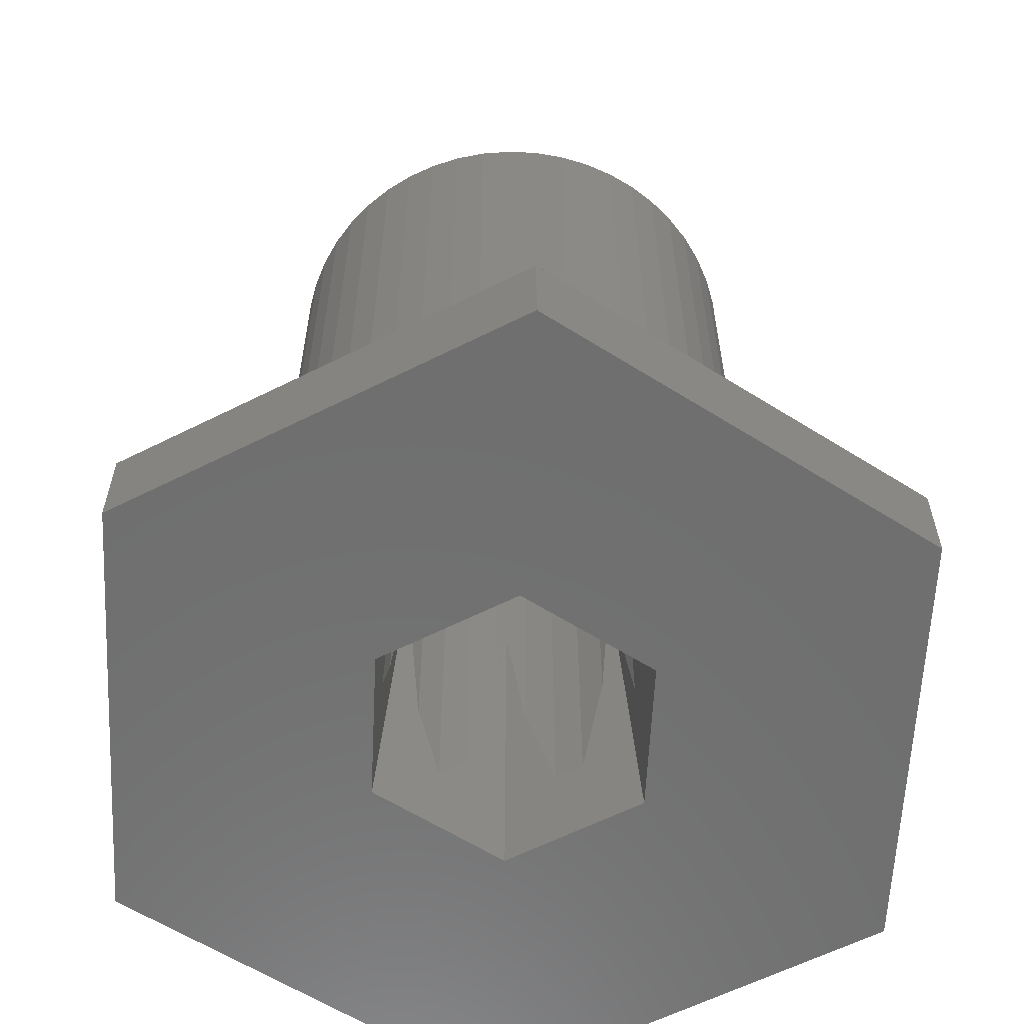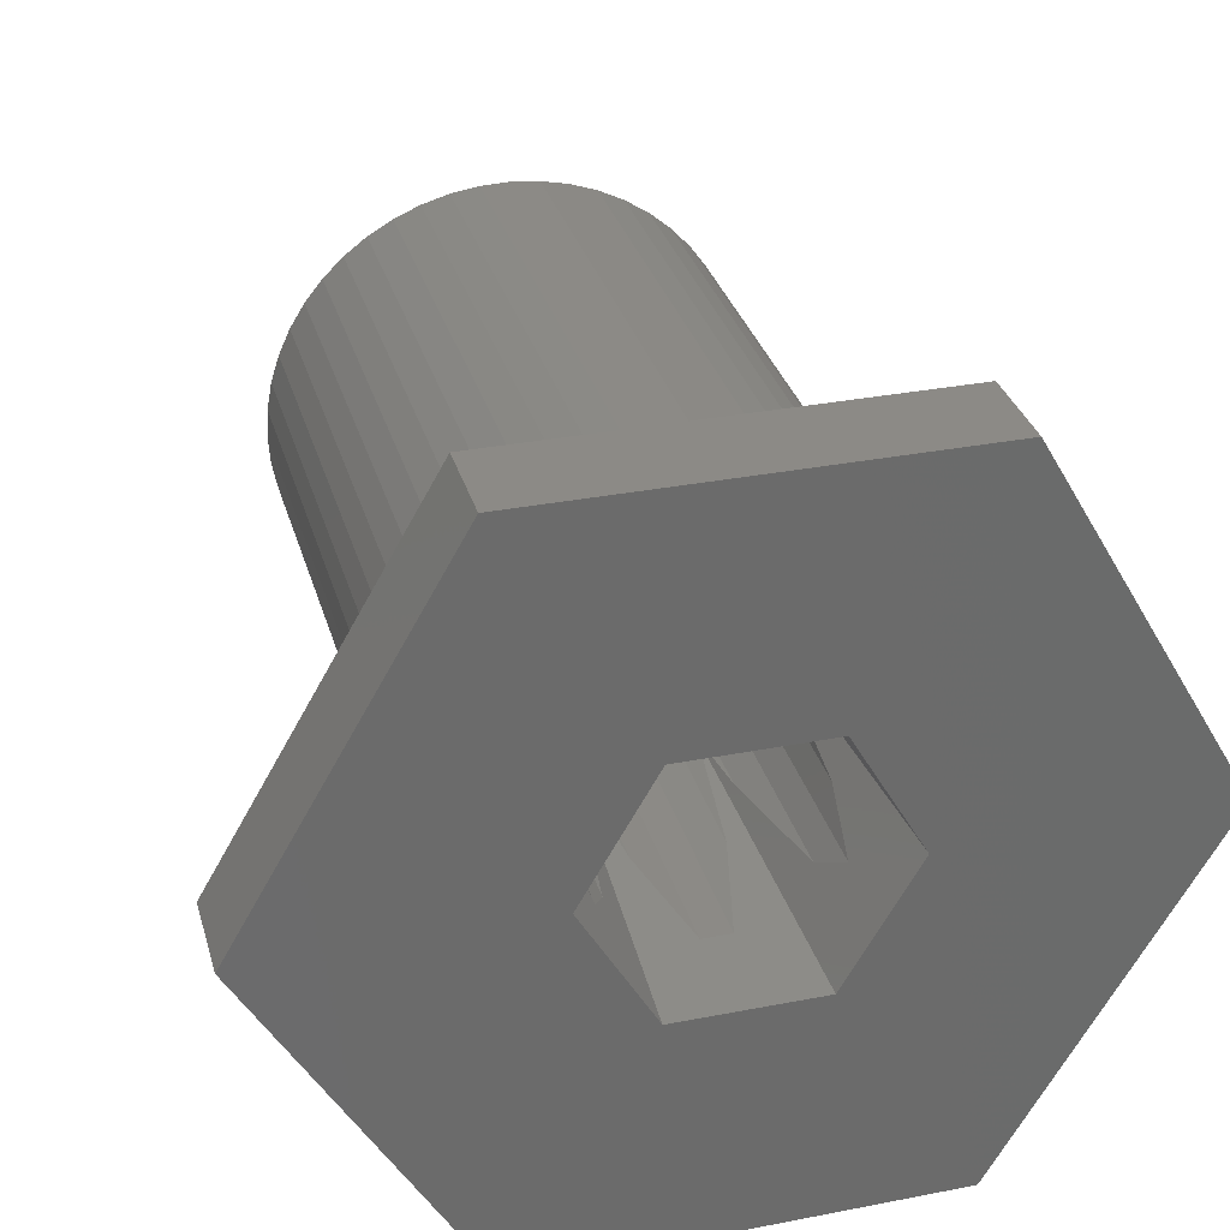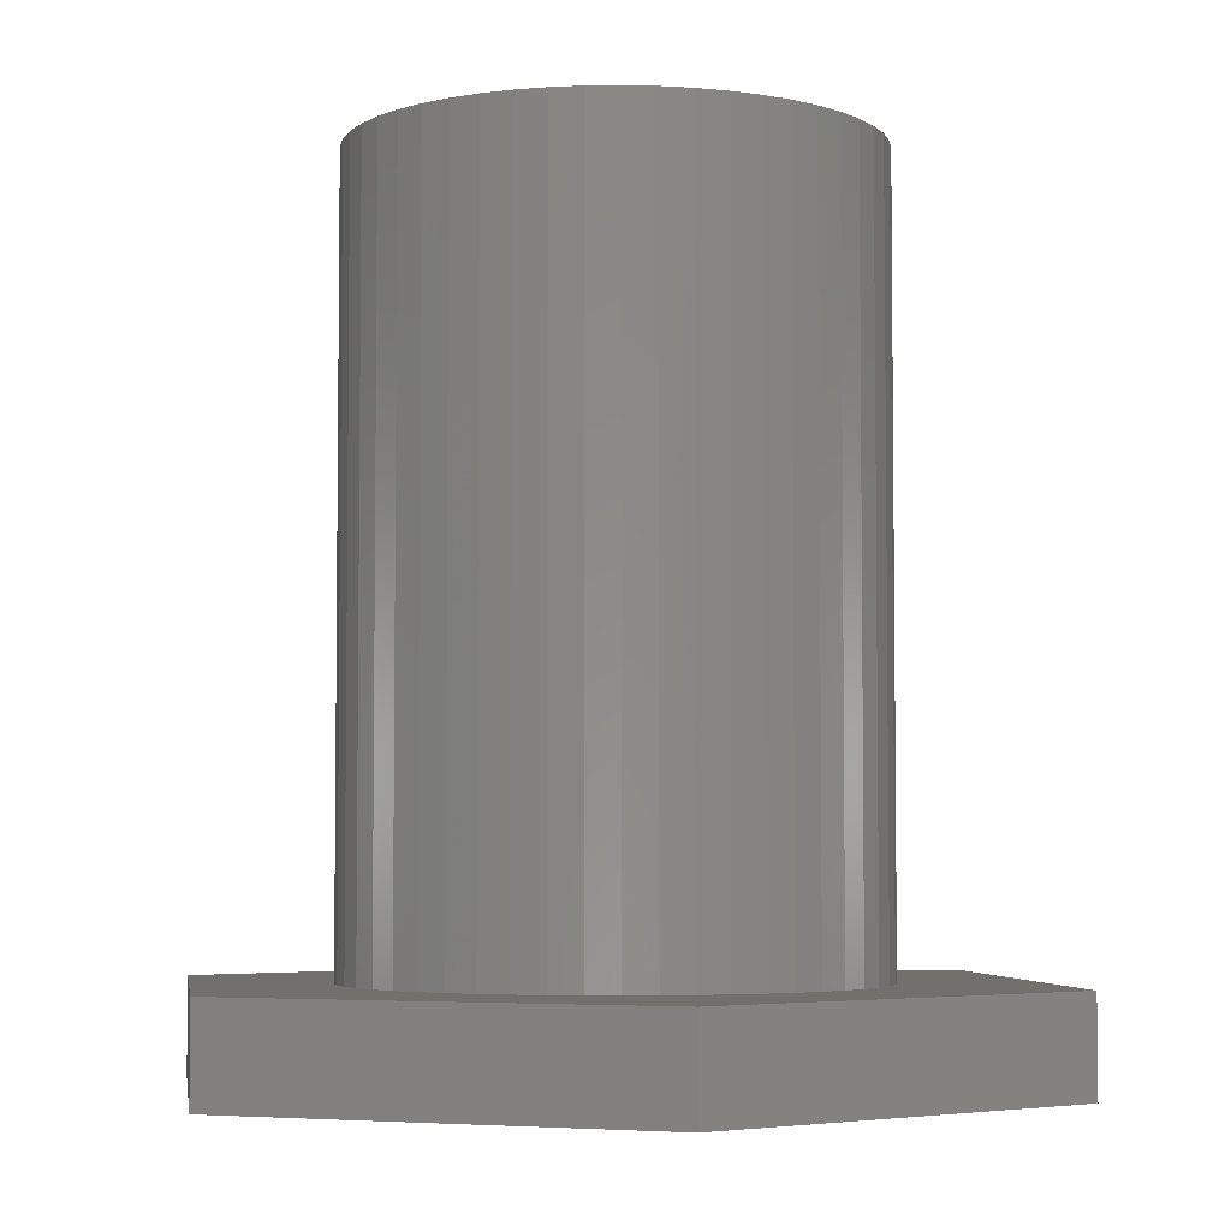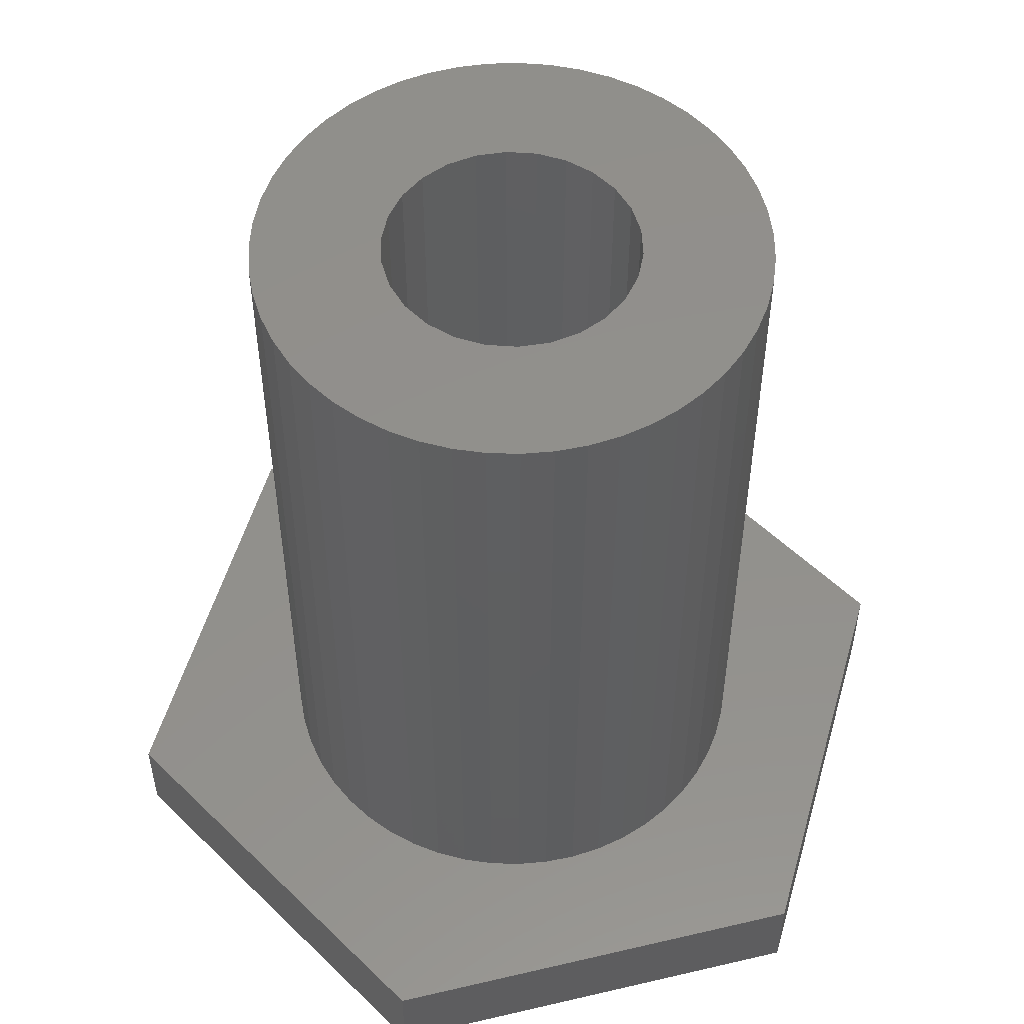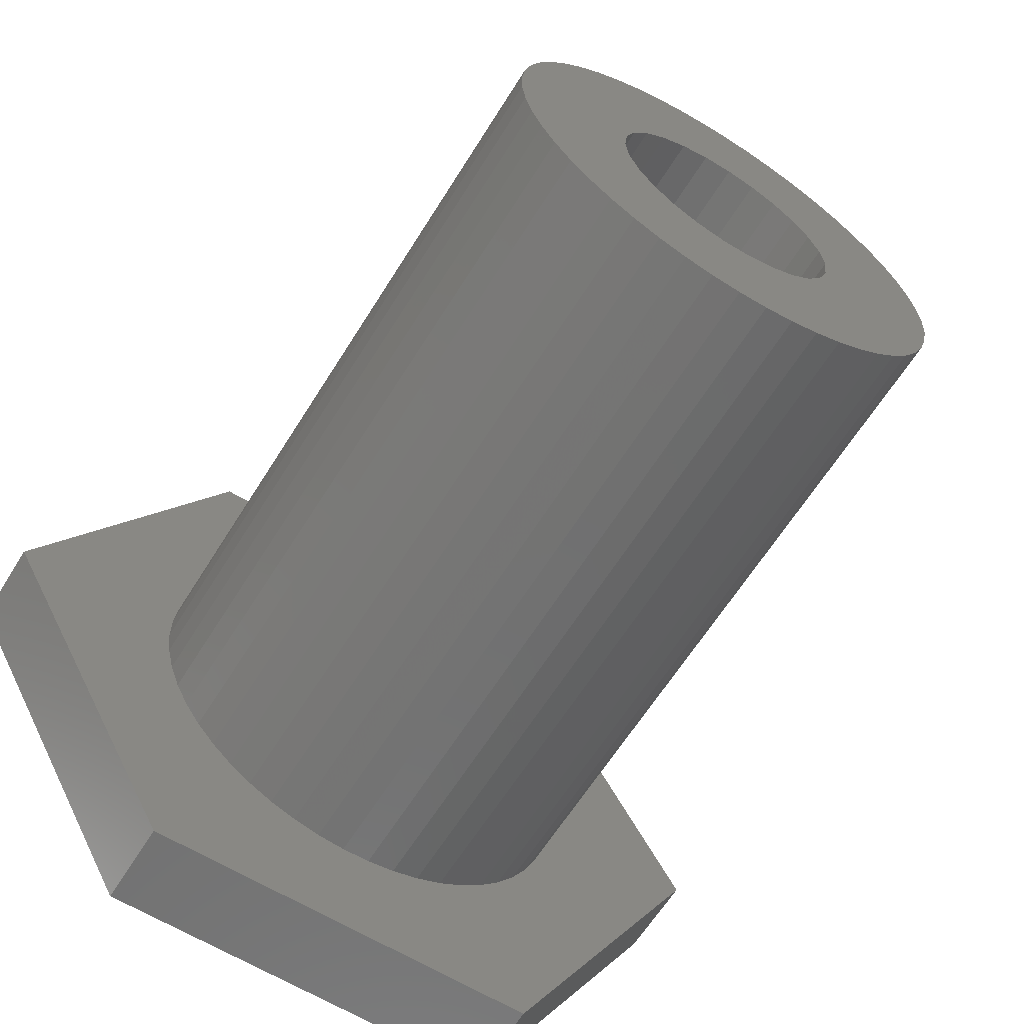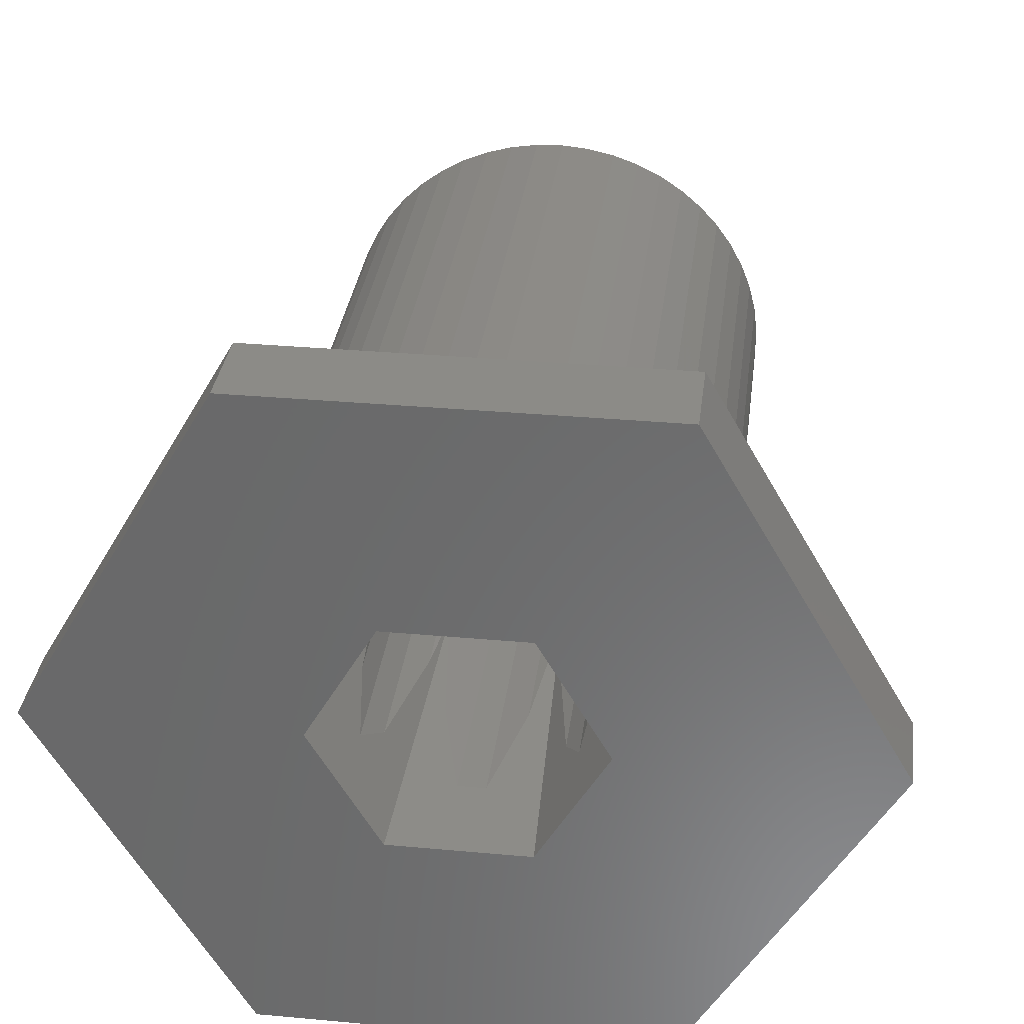
<metadata>
{"format":"stl","ext":"stl","renderer":"f3d","projection":"perspective","resolution":1024,"background":"white","views":[{"elev":-60.7,"azim":27.2,"up":"+Z"},{"elev":32.0,"azim":164.7,"up":"+Y"},{"elev":-4.4,"azim":-38.2,"up":"+Z"},{"elev":53.3,"azim":45.9,"up":"+Z"},{"elev":-62.8,"azim":-31.8,"up":"+Y"},{"elev":32.7,"azim":-172.8,"up":"+Y"}]}
</metadata>
<code>
# stl→obj: 192 verts, 384 faces
v -3.48 -6.028 0
v 3.48 -6.028 1.5
v -3.48 -6.028 1.5
v 3.48 -6.028 0
v 6.96 0 0
v 6.96 0 1.5
v 3.48 6.028 0
v -3.48 6.028 1.5
v 3.48 6.028 1.5
v -3.48 6.028 0
v -6.96 0 0
v -6.96 0 1.5
v 3.97 0.4916 1.5
v 4 0 1.5
v 3.879 0.9757 1.5
v 3.73 1.445 1.5
v 3.524 1.892 1.5
v 3.265 2.311 1.5
v 2.956 2.695 1.5
v 2.602 3.038 1.5
v 2.209 3.334 1.5
v 1.783 3.581 1.5
v 1.329 3.773 1.5
v 0.8557 3.907 1.5
v 0.3691 3.983 1.5
v -0.1232 3.998 1.5
v -0.6136 3.953 1.5
v -1.095 3.847 1.5
v -1.559 3.684 1.5
v -2 3.464 1.5
v -2.411 3.192 1.5
v -2.785 2.872 1.5
v -3.116 2.508 1.5
v -3.401 2.106 1.5
v -3.634 1.672 1.5
v -3.812 1.213 1.5
v -3.932 0.735 1.5
v -3.992 0.2462 1.5
v -3.992 -0.2462 1.5
v 3.97 -0.4916 1.5
v 3.879 -0.9757 1.5
v 3.73 -1.445 1.5
v 3.524 -1.892 1.5
v 3.265 -2.311 1.5
v 2.956 -2.695 1.5
v 2.602 -3.038 1.5
v 2.209 -3.334 1.5
v 1.783 -3.581 1.5
v 1.329 -3.773 1.5
v 0.8557 -3.907 1.5
v 0.3691 -3.983 1.5
v -0.1232 -3.998 1.5
v -0.6136 -3.953 1.5
v -1.095 -3.847 1.5
v -1.559 -3.684 1.5
v -2 -3.464 1.5
v -2.411 -3.192 1.5
v -2.785 -2.872 1.5
v -3.116 -2.508 1.5
v -3.401 -2.106 1.5
v -3.634 -1.672 1.5
v -3.812 -1.213 1.5
v -3.932 -0.735 1.5
v 2.399 0 0
v 1.201 -2.075 0
v 1.2 -2.078 0
v -1.2 -2.078 0
v -1.201 -2.075 0
v -2.399 0 0
v 1.201 2.075 0
v 1.2 2.078 0
v -1.2 2.078 0
v -1.201 2.075 0
v 3.97 0.4916 13.5
v 3.879 0.9757 13.5
v 4 0 13.5
v 3.73 1.445 13.5
v 3.265 -2.311 13.5
v 3.524 -1.892 13.5
v 1.329 3.773 13.5
v 1.783 3.581 13.5
v 3.879 -0.9757 13.5
v 3.97 -0.4916 13.5
v 3.524 1.892 13.5
v -1.095 3.847 13.5
v -0.6136 3.953 13.5
v -0.1232 -3.998 13.5
v -0.6136 -3.953 13.5
v 3.73 -1.445 13.5
v -2.785 2.872 13.5
v -3.116 2.508 13.5
v -3.401 2.106 13.5
v -2 -3.464 13.5
v -2.411 -3.192 13.5
v 2.209 3.334 13.5
v 2.602 3.038 13.5
v 1.329 -3.773 13.5
v 0.8557 -3.907 13.5
v 0.8557 3.907 13.5
v -2 3.464 13.5
v -1.559 3.684 13.5
v 3.265 2.311 13.5
v 0.3691 -3.983 13.5
v -1.095 -3.847 13.5
v 2.956 2.695 13.5
v 2.602 -3.038 13.5
v 2.209 -3.334 13.5
v -3.932 -0.735 13.5
v -3.812 -1.213 13.5
v 2.956 -2.695 13.5
v -2.411 3.192 13.5
v -3.634 1.672 13.5
v -2.785 -2.872 13.5
v 1.783 -3.581 13.5
v -1.559 -3.684 13.5
v -0.1232 3.998 13.5
v 0.3691 3.983 13.5
v -3.992 -0.2462 13.5
v 2 0 13.5
v 1.942 0.4786 13.5
v 1.942 -0.4786 13.5
v 1.771 0.9294 13.5
v 1.497 1.326 13.5
v 1.771 -0.9294 13.5
v 1.136 1.646 13.5
v 1.497 -1.326 13.5
v 0.7092 1.87 13.5
v 0.2411 1.985 13.5
v -0.2411 1.985 13.5
v -0.7092 1.87 13.5
v -1.136 1.646 13.5
v -1.497 1.326 13.5
v -1.771 0.9294 13.5
v -2 0 13.5
v -3.812 1.213 13.5
v -3.116 -2.508 13.5
v -1.942 0.4786 13.5
v -3.401 -2.106 13.5
v -3.932 0.735 13.5
v -3.634 -1.672 13.5
v -3.992 0.2462 13.5
v 1.136 -1.646 13.5
v 0.7092 -1.87 13.5
v 0.2411 -1.985 13.5
v -0.2411 -1.985 13.5
v -0.7092 -1.87 13.5
v -1.136 -1.646 13.5
v -1.497 -1.326 13.5
v -1.771 -0.9294 13.5
v -1.942 -0.4786 13.5
v 1.942 0.4786 2.535
v 1.771 0.9294 1.285
v 2 0 5.59
v 1.942 -0.4786 2.535
v 0.7092 -1.87 3.359
v 0.2411 -1.985 1.494
v 1.136 -1.646 4.38
v 1.486 -1.336 1.99
v 1.497 -1.326 1.912
v -1.942 -0.4786 2.535
v -1.771 -0.9294 1.285
v -0.9721 1.732 5.59
v -1.012 1.711 5.59
v -1.136 1.646 4.38
v -0.7092 1.87 3.359
v -2 0 5.59
v -1.486 1.336 1.99
v -1.497 1.326 1.912
v -1.942 0.4786 2.535
v -1.771 0.9294 1.285
v 0.9721 1.732 5.59
v 0.7092 1.87 3.359
v 1.012 1.711 5.59
v 1.136 1.646 4.38
v 1.771 -0.9294 1.285
v -0.7092 -1.87 3.359
v -0.2411 -1.985 1.494
v -0.2411 1.985 1.494
v 0.2411 1.985 1.494
v 1.486 1.336 1.99
v 1.497 1.326 1.912
v 0.9721 -1.732 5.59
v 1.012 -1.711 5.59
v -0.9721 -1.732 5.59
v -1.012 -1.711 5.59
v -1.136 -1.646 4.38
v -1.497 -1.326 1.912
v -1.486 -1.336 1.99
v -1 1.732 5.59
v 1 1.732 5.59
v -1 -1.732 5.59
v 1 -1.732 5.59
f 1 2 3
f 2 1 4
f 2 5 6
f 5 2 4
f 7 8 9
f 8 7 10
f 6 7 9
f 7 6 5
f 11 8 10
f 8 11 12
f 1 12 11
f 12 1 3
f 6 13 14
f 6 15 13
f 6 16 15
f 6 17 16
f 9 17 6
f 9 18 17
f 9 19 18
f 9 20 19
f 9 21 20
f 9 22 21
f 9 23 22
f 9 24 23
f 9 25 24
f 9 26 25
f 8 26 9
f 26 8 27
f 27 8 28
f 28 8 29
f 8 30 29
f 8 31 30
f 8 32 31
f 8 33 32
f 8 34 33
f 12 34 8
f 34 12 35
f 35 12 36
f 36 12 37
f 38 12 39
f 37 12 38
f 40 6 14
f 41 6 40
f 42 6 41
f 43 6 42
f 43 2 6
f 44 2 43
f 45 2 44
f 46 2 45
f 47 2 46
f 48 2 47
f 49 2 48
f 50 2 49
f 51 2 50
f 52 2 51
f 3 52 53
f 3 53 54
f 3 54 55
f 52 3 2
f 56 3 55
f 57 3 56
f 58 3 57
f 59 3 58
f 60 3 59
f 12 60 61
f 12 61 62
f 12 62 63
f 12 63 39
f 60 12 3
f 64 5 4
f 5 64 7
f 4 65 64
f 4 66 65
f 4 67 66
f 68 1 69
f 67 1 68
f 1 67 4
f 70 7 64
f 71 7 70
f 72 7 71
f 72 10 7
f 73 10 72
f 69 10 73
f 11 69 1
f 69 11 10
f 74 15 75
f 15 74 13
f 76 13 74
f 13 76 14
f 75 16 77
f 16 75 15
f 78 43 79
f 43 78 44
f 22 80 81
f 80 22 23
f 82 40 83
f 40 82 41
f 83 14 76
f 14 83 40
f 77 17 84
f 17 77 16
f 27 85 86
f 85 27 28
f 53 87 88
f 87 53 52
f 79 42 89
f 42 79 43
f 33 90 32
f 90 33 91
f 34 91 33
f 91 34 92
f 57 93 94
f 93 57 56
f 20 95 96
f 95 20 21
f 50 97 98
f 97 50 49
f 23 99 80
f 99 23 24
f 29 100 101
f 100 29 30
f 84 18 102
f 18 84 17
f 51 98 103
f 98 51 50
f 54 88 104
f 88 54 53
f 19 96 105
f 96 19 20
f 47 106 107
f 106 47 46
f 102 19 105
f 19 102 18
f 62 108 63
f 108 62 109
f 110 44 78
f 44 110 45
f 31 90 111
f 90 31 32
f 35 92 34
f 92 35 112
f 21 81 95
f 81 21 22
f 58 94 113
f 94 58 57
f 49 114 97
f 114 49 48
f 56 115 93
f 115 56 55
f 25 116 117
f 116 25 26
f 63 118 39
f 118 63 108
f 89 41 82
f 41 89 42
f 119 76 74
f 120 74 75
f 76 119 83
f 120 75 77
f 121 83 119
f 122 77 84
f 83 121 82
f 122 84 102
f 82 121 89
f 123 102 105
f 124 89 121
f 123 105 96
f 89 124 79
f 125 96 95
f 79 124 78
f 126 78 124
f 74 120 119
f 125 95 81
f 77 122 120
f 102 123 122
f 127 81 80
f 96 125 123
f 127 80 99
f 81 127 125
f 128 99 117
f 99 128 127
f 116 128 117
f 116 129 128
f 86 129 116
f 85 129 86
f 129 85 130
f 101 130 85
f 100 130 101
f 130 100 131
f 111 131 100
f 90 131 111
f 131 90 132
f 91 132 90
f 92 132 91
f 132 92 133
f 134 94 93
f 112 133 92
f 134 113 94
f 135 133 112
f 134 136 113
f 133 135 137
f 134 138 136
f 139 137 135
f 134 140 138
f 137 139 134
f 134 109 140
f 141 134 139
f 134 108 109
f 118 134 141
f 134 118 108
f 78 126 110
f 110 126 106
f 142 106 126
f 106 142 107
f 107 142 114
f 143 114 142
f 114 143 97
f 97 143 98
f 144 98 143
f 98 144 103
f 144 87 103
f 145 87 144
f 145 88 87
f 104 145 146
f 145 104 88
f 93 146 147
f 93 147 148
f 146 115 104
f 93 148 149
f 93 149 150
f 93 150 134
f 146 93 115
f 60 140 61
f 140 60 138
f 37 135 36
f 135 37 139
f 28 101 85
f 101 28 29
f 46 110 106
f 110 46 45
f 58 136 59
f 136 58 113
f 24 117 99
f 117 24 25
f 61 109 62
f 109 61 140
f 59 138 60
f 138 59 136
f 52 103 87
f 103 52 51
f 30 111 100
f 111 30 31
f 38 139 37
f 139 38 141
f 26 86 116
f 86 26 27
f 48 107 114
f 107 48 47
f 39 141 38
f 141 39 118
f 36 112 35
f 112 36 135
f 55 104 115
f 104 55 54
f 151 122 152
f 122 151 120
f 153 120 151
f 120 153 119
f 121 153 154
f 153 121 119
f 155 144 143
f 144 155 156
f 126 157 142
f 126 158 157
f 158 126 159
f 149 160 150
f 160 149 161
f 162 131 163
f 163 131 164
f 131 162 130
f 130 162 165
f 150 166 134
f 166 150 160
f 132 164 131
f 132 167 164
f 167 132 168
f 169 133 137
f 133 169 170
f 127 171 125
f 171 127 172
f 173 125 171
f 125 173 174
f 133 168 132
f 168 133 170
f 159 124 175
f 124 159 126
f 145 176 146
f 176 145 177
f 165 129 130
f 129 165 178
f 124 154 175
f 154 124 121
f 178 128 129
f 128 178 179
f 128 172 127
f 172 128 179
f 174 123 125
f 180 123 174
f 123 180 181
f 122 181 152
f 181 122 123
f 156 145 144
f 145 156 177
f 182 142 183
f 183 142 157
f 142 182 143
f 143 182 155
f 146 184 147
f 184 146 176
f 185 147 184
f 147 185 186
f 187 149 148
f 149 187 161
f 166 137 134
f 137 166 169
f 186 148 147
f 188 148 186
f 148 188 187
f 70 181 180
f 70 152 181
f 64 152 70
f 64 151 152
f 151 64 153
f 160 69 166
f 161 69 160
f 161 68 69
f 187 68 161
f 68 187 188
f 189 165 162
f 178 72 179
f 165 72 178
f 72 165 189
f 172 190 171
f 172 71 190
f 179 71 172
f 71 179 72
f 164 72 189
f 164 189 163
f 167 72 164
f 72 167 73
f 64 154 153
f 64 175 154
f 159 65 158
f 175 65 159
f 65 175 64
f 168 73 167
f 170 73 168
f 170 69 73
f 169 69 170
f 69 169 166
f 180 71 70
f 71 174 190
f 190 174 173
f 71 180 174
f 189 162 163
f 190 173 171
f 184 191 185
f 183 192 182
f 191 186 185
f 67 188 186
f 67 186 191
f 188 67 68
f 192 155 182
f 156 66 177
f 155 66 156
f 66 155 192
f 176 191 184
f 176 67 191
f 177 67 176
f 67 177 66
f 157 192 183
f 66 158 65
f 158 66 157
f 157 66 192

</code>
